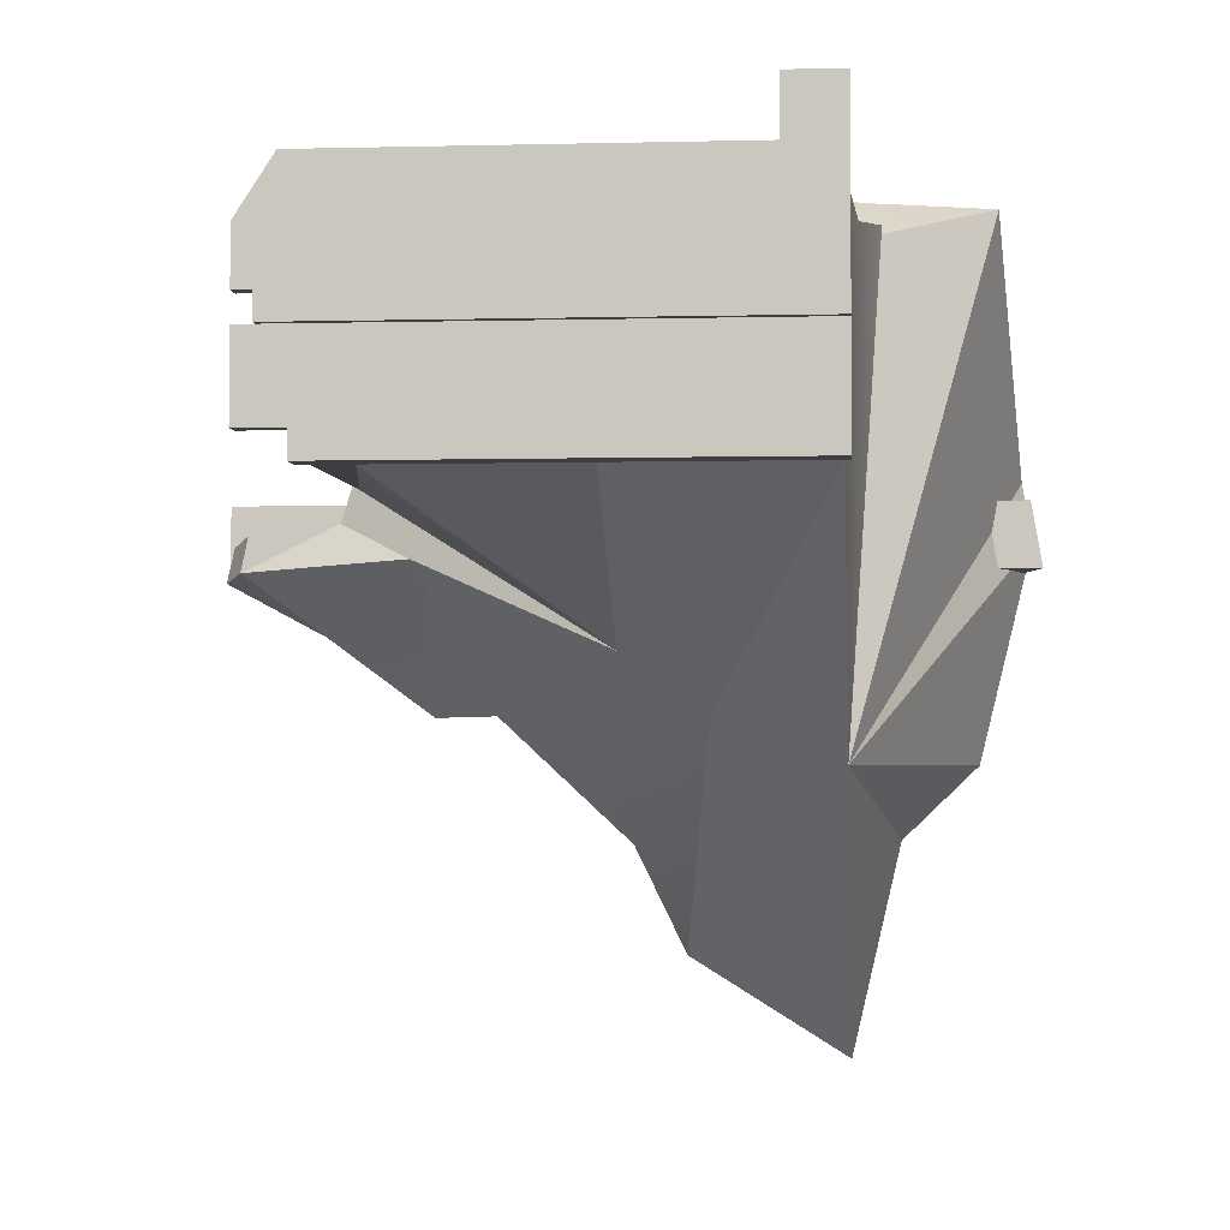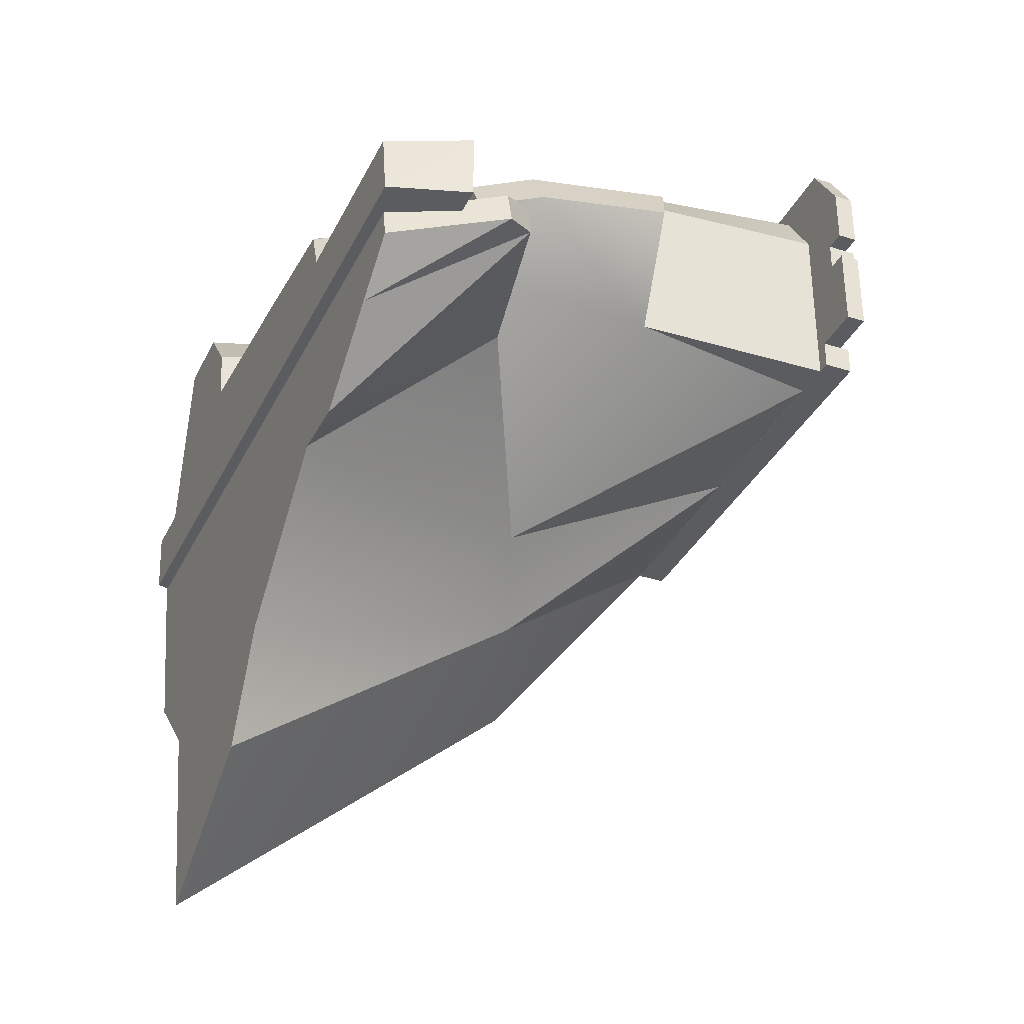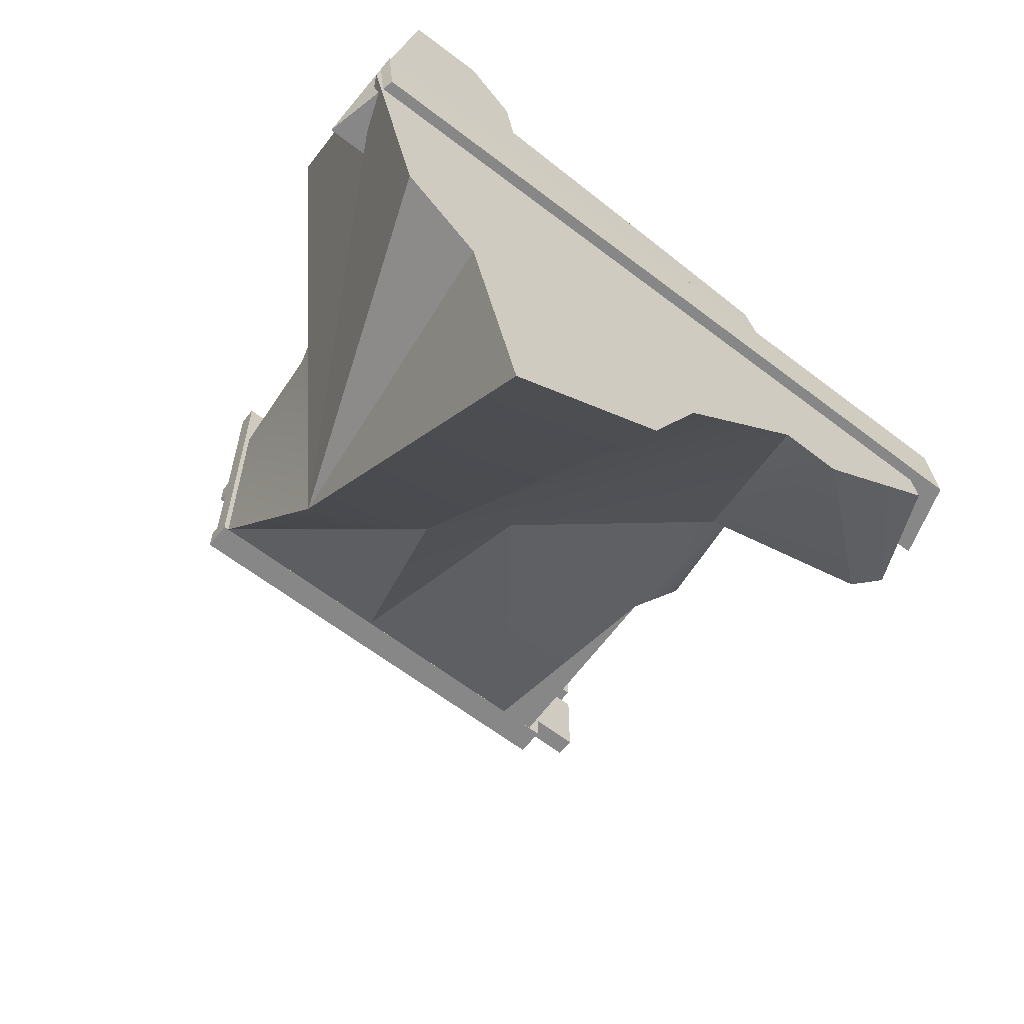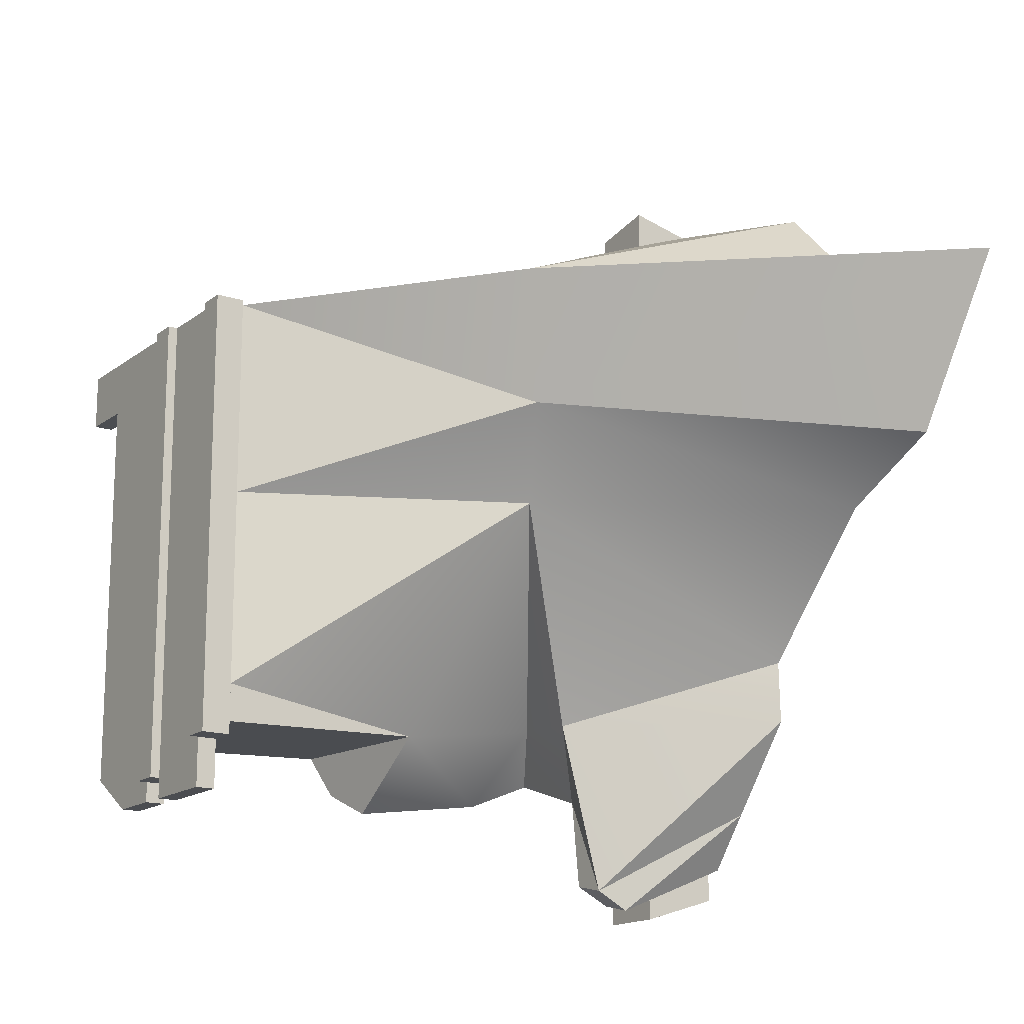
<metadata>
{"format":"obj","ext":"obj","renderer":"f3d","projection":"perspective","resolution":1024,"background":"white","views":[{"elev":-3.3,"azim":94.6,"up":"+Z"},{"elev":-34.3,"azim":-23.3,"up":"+Z"},{"elev":-62.6,"azim":-127.9,"up":"+Z"},{"elev":-15.9,"azim":146.3,"up":"+Y"}]}
</metadata>
<code>
g Break05
v -2.027 1.564 1.664
v -2.027 1.544 0.6241
v -2.027 2.86 0.6169
v -2.027 2.787 1.056
v -2.027 2.547 2.507
v -2.027 1.63 2.094
v -2.027 1.98 2.512
v -2.027 0.08124 1.545
v -2.027 -1.155 0.6241
v -2.027 -0.853 1.454
v 2.042 1.132 2.664
v 2.042 1.132 3.082
v 2.042 1.543 3.082
v 2.042 1.543 1.826
v 2.042 -2.127 2.238
v 2.042 -1.851 2.664
v 2.042 -2.127 1.826
v 2.042 -1.977 1.826
v 2.042 1.132 3.082
v 1.9 1.132 3.082
v 1.9 1.543 3.082
v 2.042 1.543 3.082
v 2.042 1.132 2.664
v 1.9 1.132 2.664
v 1.9 1.132 3.082
v 2.042 1.132 3.082
v 2.042 -1.851 2.664
v 1.9 -1.851 2.664
v 1.9 1.132 2.664
v 2.042 1.132 2.664
v 2.042 -2.127 2.238
v 1.9 -2.127 2.238
v 1.9 -1.851 2.664
v 2.042 -1.851 2.664
v 1.9 1.132 2.664
v 1.9 1.543 1.826
v 1.9 1.543 3.082
v 1.9 1.132 3.082
v 1.9 -2.127 2.238
v 1.9 -1.851 2.664
v 1.9 -2.127 1.826
v 2.113 1.543 1.619
v 2.113 -1.974 1.619
v 2.113 -1.977 1.826
v 2.113 1.543 1.826
v 2.042 -2.127 1.001
v 2.042 -2.127 1.619
v 2.042 1.543 1.619
v 2.042 1.543 1.002
v 2.113 1.543 1.619
v 2.042 1.543 1.619
v 2.042 -1.974 1.619
v 2.113 -1.974 1.619
v 2.113 1.543 1.826
v 2.113 -1.977 1.826
v 2.042 -1.977 1.826
v 2.042 1.543 1.826
v -2.113 -2.127 0.8825
v -2.111 -2.127 0.4014
v -2.111 1.544 0.4014
v -2.113 1.544 0.8825
v -2.111 1.544 0.4014
v -2.111 2.763 0.4014
v -2.113 2.816 0.8825
v -2.113 1.544 0.8825
v -2.111 1.544 0.4014
v -2.111 -2.127 0.4014
v -1.535 -2.127 0.4045
v -1.535 1.544 0.4045
v -1.535 1.544 0.4045
v -1.535 2.9 0.4045
v -2.111 2.763 0.4014
v -2.111 1.544 0.4014
v -2.111 -2.721 0.4014
v -2.111 -2.127 0.4014
v -2.113 -2.127 0.8825
v -2.113 -2.651 0.8825
v -1.535 -2.127 0.4045
v -2.111 -2.127 0.4014
v -2.111 -2.721 0.4014
v -1.535 -2.9 0.4045
v -1.538 1.544 0.8856
v -1.538 -2.127 0.8856
v -2.113 -2.127 0.8825
v -2.113 1.544 0.8825
v -1.535 -2.127 0.4045
v -1.538 -2.127 0.8856
v -1.538 1.544 0.8856
v -1.535 1.544 0.4045
v -2.113 -2.651 0.8825
v -2.113 -2.127 0.8825
v -1.538 -2.127 0.8856
v -1.538 -2.9 0.8856
v -1.538 -2.9 0.8856
v -1.538 -2.127 0.8856
v -1.535 -2.127 0.4045
v -1.535 -2.9 0.4045
v -1.538 1.544 0.8856
v -2.113 1.544 0.8825
v -2.113 2.816 0.8825
v -1.538 2.816 0.8856
v -1.535 2.9 0.4045
v -1.535 1.544 0.4045
v -1.538 1.544 0.8856
v -1.538 2.816 0.8856
v 2.113 -1.763 1.001
v 2.113 1.543 1.002
v 2.113 1.543 0.7945
v 2.113 -1.763 0.7932
v 2.113 1.543 1.002
v 2.113 -1.763 1.001
v 2.042 -1.763 1.001
v 2.042 1.543 1.002
v 1.269 0.6699 2.626
v 0.5418 0.6699 2.378
v 0.9388 1.598 2.397
v 1.9 1.504 2.523
v 0.981 -0.4115 2.57
v 0.09485 -0.4115 2.334
v 0.5418 -1.262 2.465
v 1.9 -1.668 2.098
v 0.5418 -1.625 2.04
v 1.9 -1.393 2.523
v 0.5418 -1.262 2.465
v 0.5418 0.6699 2.378
v 0.05737 1.721 2.479
v 0.3786 1.752 2.479
v 0.9388 1.598 2.397
v 0.5418 -1.625 2.04
v 0.09485 -1.02 1.974
v 0.5418 -1.262 2.465
v 0.09485 -0.4115 2.334
v 0.09485 -0.4115 2.334
v -0.4384 -0.4166 2.505
v 0.09485 0.6269 2.771
v 0.09485 -1.02 1.974
v 0.5418 0.6699 2.378
v 0.09485 -1.02 1.974
v -0.4384 -1.025 1.897
v -0.4384 -0.4166 2.505
v 0.3577 -2.107 1.539
v -0.5977 -1.979 1.461
v -0.5977 -1.789 1.797
v 0.4464 -1.93 1.875
v -0.4384 2.547 2.736
v -0.4384 1.721 2.789
v -1.083 1.881 2.674
v -1.083 2.547 2.642
v -2.027 1.98 2.512
v -2.027 2.547 2.507
v -0.4384 1.721 2.789
v -1.224 1.63 2.337
v -1.083 1.881 2.674
v -2.027 1.98 2.512
v -2.027 1.63 2.094
v -0.4384 -0.4166 2.505
v -1.038 -0.1121 2.228
v -0.4384 0.6353 2.648
v 0.09485 0.6269 2.771
v -0.4384 1.721 2.789
v -1.124 0.6269 2.28
v -1.224 1.63 2.337
v -0.4384 1.721 2.789
v -0.4384 -1.025 1.897
v -0.9677 -0.6234 1.804
v -1.038 -0.1121 2.228
v -0.4384 -0.4166 2.505
v -0.5977 -1.979 1.461
v -1.031 -1.797 1.374
v -0.5977 -1.789 1.797
v -1.031 -1.608 1.711
v -1.207 1.549 1.778
v -2.027 1.63 2.094
v -1.224 1.63 2.337
v -2.027 1.564 1.664
v -1.105 0.5254 1.79
v -0.9677 -0.6234 1.804
v -2.027 0.08124 1.545
v -2.027 -0.853 1.454
v -1.031 -1.18 1.665
v -0.4384 -1.025 1.897
v -0.5977 -1.789 1.797
v -1.031 -1.608 1.711
v -2.027 1.564 1.664
v -1.207 1.549 1.778
v 0.09485 -1.02 1.974
v 0.5418 -1.625 2.04
v -1.124 0.6269 2.28
v -1.038 -0.1121 2.228
v -0.9677 -0.6234 1.804
v -1.105 0.5254 1.79
v -1.207 1.549 1.778
v -1.224 1.63 2.337
v -0.4384 2.547 2.736
v 0.05737 1.721 2.479
v -0.4384 1.721 2.789
v 0.09485 0.6269 2.771
v 0.5418 0.6699 2.378
v 0.4464 -1.93 1.875
v -0.5977 -1.789 1.797
v 0.5418 -1.625 2.04
v -1.526 -1.308 1.302
v -2.027 -0.853 1.454
v -1.031 -1.18 1.665
v -1.239 -2.804 0.5621
v -1.031 -2.665 0.6248
v -1.031 -2.72 0.3654
v -1.234 -2.862 0.3055
v -1.031 -1.453 0.6669
v -1.526 -1.308 1.302
v -1.031 -1.373 1.346
v -2.027 -1.155 0.6241
v -2.027 -1.162 0.5808
v -1.031 -2.665 0.6248
v -1.239 -2.804 0.5621
v -2.027 -2.469 0.4219
v -1.031 -2.011 0.7085
v -2.027 -2.127 0.4634
v -2.027 -1.162 0.5808
v -1.031 -1.453 0.6669
v -1.031 -2.011 0.7085
v -1.031 -1.373 1.346
v -1.031 -1.797 1.374
v -1.031 -1.453 0.6669
v -1.031 -1.608 1.711
v -1.031 -1.18 1.665
v -2.027 -2.516 0.1803
v -1.239 -2.804 0.5621
v -1.234 -2.862 0.3055
v -2.027 -2.469 0.4219
v -1.031 -1.373 1.346
v -1.526 -1.308 1.302
v -1.031 -1.18 1.665
v 1.269 0.6699 2.626
v 1.9 1.504 2.523
v 1.9 0.04227 2.523
v 0.981 -0.4115 2.57
v 1.9 -1.393 2.523
v 0.5418 -1.262 2.465
v -2.111 -2.721 0.4014
v -2.113 -2.651 0.8825
v -1.538 -2.9 0.8856
v -2.111 -2.721 0.4014
v -1.538 -2.9 0.8856
v -1.535 -2.9 0.4045
v -2.027 -0.853 1.454
v -1.526 -1.308 1.302
v -2.027 -1.155 0.6241
v -2.027 1.544 0.6241
v -2.027 -1.155 0.6241
v -2.027 -1.162 0.5808
v -2.027 -1.025 -0.6198
v -2.027 -0.02372 -1.553
v -2.027 1.543 -3.082
v -2.027 0.3642 -2.348
v -2.027 -1.482 -0.6321
v -2.027 -2.127 -0.1253
v -2.027 -2.127 0.4634
v -2.027 -2.516 0.1803
v -2.027 -2.469 0.4219
v -2.027 1.544 0.6241
v -2.027 2.47 -0.9799
v -2.027 2.86 0.6169
v -2.027 1.908 -1.52
v -2.027 1.543 -3.082
v 1.9 -1.393 2.523
v 1.9 -1.393 0.7945
v 1.9 -1.668 0.7945
v 1.9 -1.668 2.098
v 1.9 0.04227 2.523
v 1.9 0.04227 0.7945
v 1.9 1.504 2.523
v 1.9 1.504 0.7945
v -1.535 2.9 0.4045
v -1.538 2.816 0.8856
v -2.113 2.816 0.8825
v -2.111 2.763 0.4014
v -1.535 2.9 0.4045
v -2.113 2.816 0.8825
v -0.4384 2.547 2.736
v -1.083 2.547 2.642
v -2.027 2.787 1.056
v -2.027 2.547 2.507
v 0.5418 -1.625 2.04
v 1.9 -1.668 2.098
v 1.9 -1.668 0.7945
v 0.395 -1.625 0.7945
v 0.001372 0.01068 -0.2365
v 1.9 0.04227 0.7945
v 0.2331 0.6353 -0.6768
v -2.027 -0.02372 -1.553
v -2.027 -1.025 -0.6198
v -2.027 0.3642 -2.348
v -0.7548 -1.48 0.4358
v 0.2331 0.6353 -0.6768
v 1.9 0.04227 0.7945
v 1.9 1.504 0.7945
v 0.2331 0.6353 -0.6768
v 1.9 1.504 0.7945
v 0.501 1.52 -0.9864
v -2.027 1.543 -3.082
v -2.027 0.3642 -2.348
v 0.501 1.52 -0.9864
v 1.9 1.504 0.7945
v 0.9388 1.598 2.397
v 0.3786 1.752 2.479
v 1.9 1.504 2.523
v -2.027 1.908 -1.52
v -2.027 1.543 -3.082
v 0.501 1.52 -0.9864
v -1.031 -2.72 0.3654
v -1.031 -2.011 0.7085
v -0.7548 -1.48 0.4358
v -1.031 -2.011 0.7085
v -1.031 -1.797 1.374
v -0.8076 -1.434 1.001
v -0.7548 -1.48 0.4358
v 0.001372 0.01068 -0.2365
v 0.4464 -1.93 1.875
v 0.5418 -1.625 2.04
v 0.395 -1.625 0.7945
v 0.3577 -2.107 1.539
v 0.395 -1.625 0.7945
v -0.8076 -1.434 1.001
v -0.5977 -1.979 1.461
v -1.031 -1.797 1.374
v 0.001372 0.01068 -0.2365
v 1.9 -1.393 0.7945
v 0.3577 -2.107 1.539
v -2.027 -1.025 -0.6198
v -2.027 -1.482 -0.6321
v -0.7548 -1.48 0.4358
v -1.031 -2.72 0.3654
v 1.9 -1.393 0.7945
v 1.9 0.04227 0.7945
v 0.001372 0.01068 -0.2365
v 1.9 -1.668 0.7945
v 1.9 -1.393 0.7945
v 0.395 -1.625 0.7945
v 0.501 1.52 -0.9864
v 0.3786 1.752 2.479
v 0.05737 1.721 2.479
v -2.027 2.47 -0.9799
v -2.027 1.908 -1.52
v 0.501 1.52 -0.9864
v 0.501 1.52 -0.9864
v -0.4384 2.547 2.736
v -2.027 2.787 1.056
v 0.501 1.52 -0.9864
v 0.05737 1.721 2.479
v -0.4384 2.547 2.736
v -1.031 -2.72 0.3654
v -1.031 -2.665 0.6248
v -1.031 -2.011 0.7085
v -2.027 -2.127 -0.1253
v -1.234 -2.862 0.3055
v -1.031 -2.72 0.3654
v -2.027 -2.127 -0.1253
v -2.027 -2.516 0.1803
v -1.234 -2.862 0.3055
v -2.027 -1.482 -0.6321
v -2.027 -2.127 -0.1253
v -1.031 -2.72 0.3654
v 1.9 1.543 1.826
v 2.042 1.543 1.826
v 2.042 1.543 3.082
v 1.9 1.543 3.082
v 1.9 1.543 1.619
v 2.042 1.543 1.619
v 2.113 1.543 1.619
v 2.113 1.543 1.826
v 2.113 1.543 1.002
v 2.042 1.543 1.002
v 2.042 1.543 0.7945
v 2.113 1.543 0.7945
v 1.9 1.543 0.7945
v 1.9 1.543 1.002
v 2.113 -1.977 1.826
v 2.113 -1.974 1.619
v 2.042 -1.974 1.619
v 2.042 -1.977 1.826
v 1.9 -1.977 1.826
v 1.9 -1.974 1.619
v 2.113 -1.763 0.7932
v 2.042 -1.763 0.7932
v 2.042 -1.763 1.001
v 2.113 -1.763 1.001
v 1.9 -1.763 1.001
v 1.9 -1.763 0.7932
v 2.042 -2.127 1.826
v 1.9 -2.127 1.826
v 1.9 -2.127 2.238
v 2.042 -2.127 2.238
v 2.113 1.543 0.7945
v 2.042 1.543 0.7945
v 2.042 -1.763 0.7932
v 2.113 -1.763 0.7932
v 1.9 -1.763 0.7932
v 1.9 1.543 0.7945
v 2.042 1.543 1.619
v 1.9 1.543 1.619
v 1.9 1.543 1.002
v 2.042 1.543 1.002
v 2.042 -2.127 1.001
v 1.9 -2.127 1.001
v 1.9 -2.127 1.619
v 2.042 -2.127 1.619
v 2.042 -2.127 1.619
v 1.9 -2.127 1.619
v 1.9 1.543 1.619
v 2.042 1.543 1.619
v 2.042 1.543 1.002
v 1.9 1.543 1.002
v 1.9 -2.127 1.001
v 2.042 -2.127 1.001
v 1.9 1.543 1.619
v 1.9 -2.127 1.619
v 1.9 -2.127 1.001
v 1.9 1.543 1.002
v 1.9 1.543 1.826
v 1.9 -1.977 1.826
v 1.9 -1.974 1.619
v 1.9 1.543 1.619
v 1.9 1.543 1.002
v 1.9 -1.763 1.001
v 1.9 -1.763 0.7932
v 1.9 1.543 0.7945
v 2.042 -1.977 1.826
v 1.9 1.543 1.826
v 1.9 -2.127 1.826
v 2.042 -2.127 1.826
v 0.501 1.52 -0.9864
v -2.027 2.787 1.056
v -2.027 2.86 0.6169
v -2.027 2.47 -0.9799
v 0.501 1.52 -0.9864
v -2.027 2.86 0.6169
g Break05_0
f 3 2 1
f 1 4 3
f 1 5 4
f 1 6 5
f 6 7 5
f 2 8 1
f 2 9 8
f 9 10 8
f 13 12 11
f 14 13 11
f 14 11 15
f 11 16 15
f 14 15 17
f 18 14 17
f 21 20 19
f 22 21 19
f 25 24 23
f 26 25 23
f 29 28 27
f 30 29 27
f 33 32 31
f 34 33 31
f 37 36 35
f 38 37 35
f 35 36 39
f 40 35 39
f 39 36 41
g Break05_1
f 44 43 42
f 45 44 42
f 48 47 46
f 49 48 46
f 52 51 50
f 53 52 50
f 56 55 54
f 57 56 54
f 60 59 58
f 61 60 58
f 64 63 62
f 65 64 62
f 68 67 66
f 69 68 66
f 72 71 70
f 73 72 70
f 76 75 74
f 77 76 74
f 80 79 78
f 81 80 78
f 84 83 82
f 85 84 82
f 88 87 86
f 89 88 86
f 92 91 90
f 93 92 90
f 96 95 94
f 97 96 94
f 100 99 98
f 101 100 98
f 104 103 102
f 105 104 102
f 108 107 106
f 109 108 106
f 112 111 110
f 113 112 110
g Break05_2
f 116 115 114
f 117 116 114
f 118 114 115
f 118 115 119
f 118 119 120
f 123 122 121
f 123 124 122
f 127 126 125
f 128 127 125
f 131 130 129
f 131 132 130
f 135 134 133
f 133 134 136
f 137 135 133
f 140 139 138
f 143 142 141
f 144 143 141
f 147 146 145
f 147 145 148
f 149 147 148
f 149 148 150
f 153 152 151
f 152 153 154
f 152 154 155
f 158 157 156
f 159 158 156
f 159 160 158
f 158 161 157
f 158 162 161
f 158 163 162
f 166 165 164
f 167 166 164
f 170 169 168
f 170 171 169
f 174 173 172
f 173 175 172
f 178 177 176
f 177 178 179
f 177 179 180
f 180 181 177
f 180 182 181
f 180 183 182
f 178 176 184
f 176 185 184
f 186 181 182
f 187 186 182
f 190 189 188
f 191 190 188
f 191 188 192
f 188 193 192
f 196 195 194
f 197 195 196
f 198 195 197
f 201 200 199
f 204 203 202
f 207 206 205
f 208 207 205
f 211 210 209
f 212 209 210
f 209 212 213
f 216 215 214
f 217 216 214
f 217 218 216
f 217 219 218
f 217 220 219
f 223 222 221
f 222 224 221
f 225 222 223
f 225 226 222
f 229 228 227
f 228 230 227
f 233 232 231
f 236 235 234
f 236 234 237
f 236 237 238
f 237 239 238
f 242 241 240
f 245 244 243
f 248 247 246
g Break05_3
f 251 250 249
f 249 252 251
f 249 253 252
f 249 254 253
f 254 255 253
f 252 256 251
f 251 256 257
f 251 257 258
f 258 257 259
f 259 260 258
f 263 262 261
f 262 264 261
f 264 265 261
g Break05_4
f 268 267 266
f 269 268 266
f 266 267 270
f 267 271 270
f 270 271 272
f 271 273 272
f 276 275 274
f 279 278 277
f 282 281 280
f 282 283 281
f 286 285 284
f 287 286 284
f 290 289 288
f 290 288 291
f 288 292 291
f 290 291 293
f 288 294 292
f 297 296 295
f 300 299 298
f 300 298 301
f 298 302 301
f 305 304 303
f 306 305 303
f 305 307 304
f 310 309 308
f 313 312 311
f 316 315 314
f 317 316 314
f 317 318 316
f 321 320 319
f 321 319 322
f 325 324 323
f 324 325 326
f 324 327 323
f 323 327 328
f 325 323 329
f 332 331 330
f 332 333 331
f 336 335 334
f 339 338 337
f 342 341 340
f 345 344 343
f 348 347 346
f 351 350 349
f 354 353 352
f 357 356 355
f 360 359 358
f 363 362 361
f 366 365 364
f 367 366 364
f 368 364 365
f 369 368 365
f 370 369 365
f 371 370 365
f 374 373 372
f 375 374 372
f 374 376 373
f 376 377 373
f 380 379 378
f 381 380 378
f 381 382 380
f 382 383 380
f 386 385 384
f 387 386 384
f 386 388 385
f 388 389 385
f 392 391 390
f 393 392 390
f 396 395 394
f 397 396 394
f 396 398 395
f 398 399 395
f 402 401 400
f 403 402 400
f 406 405 404
f 407 406 404
f 410 409 408
f 411 410 408
f 414 413 412
f 415 414 412
f 418 417 416
f 419 418 416
f 422 421 420
f 423 422 420
f 426 425 424
f 427 426 424
f 430 429 428
f 431 430 428
f 434 433 432
f 437 436 435

</code>
